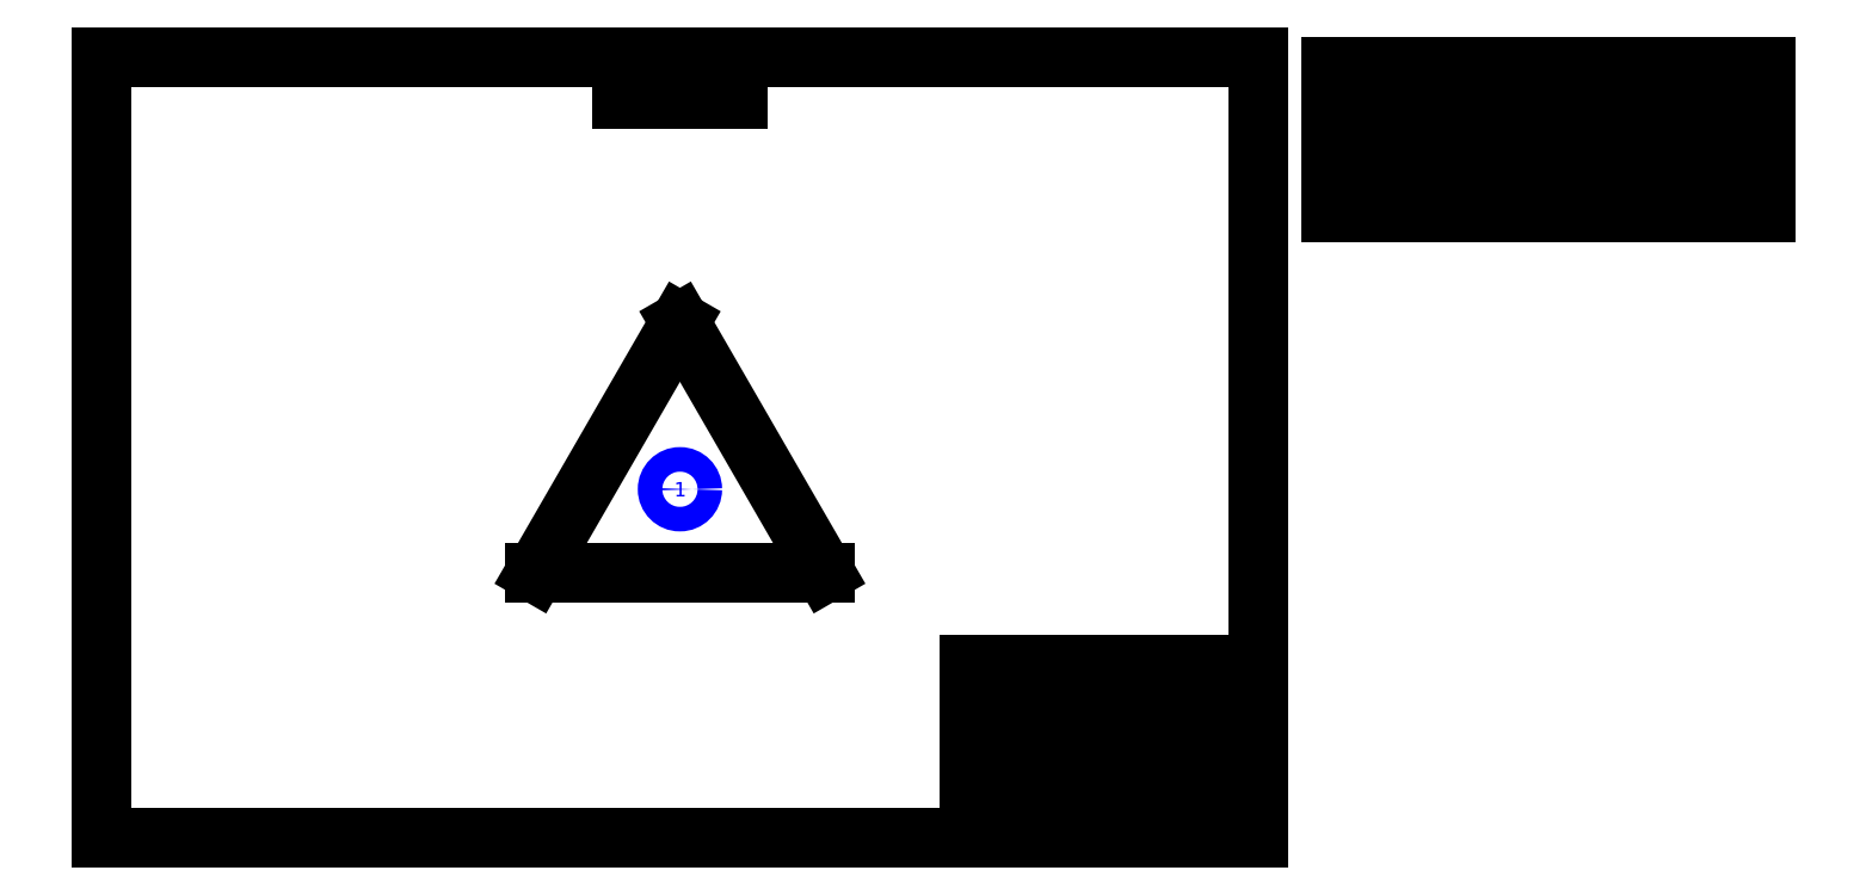
<metadata>
{"format":"dxf","ext":"dxf","renderer":"ezdxf+matplotlib","layout":"modelspace","background":"white","min_lineweight":24,"dpi":150}
</metadata>
<code>
0
SECTION
2
ENTITIES
0
LINE
8
0
10
1.3e+04
20
5260
30
0
11
8000
21
5260
31
0
0
LINE
8
0
10
8000
20
5260
30
0
11
1.05e+04
21
9590
31
0
0
LINE
8
0
10
1.05e+04
20
9590
30
0
11
1.3e+04
21
5260
31
0
0
TEXT
8
0
10
1.05e+04
20
5260
30
0
40
250
1
 5
41
1
7
DimStandard
72
1
11
1.05e+04
21
5260
31
0
50
0
51
0
73
3
0
TEXT
8
0
10
9250
20
7425
30
0
40
250
1
 5
41
1
7
DimStandard
72
1
11
9250
21
7425
31
0
50
60
51
0
73
1
0
TEXT
8
0
10
1.175e+04
20
7425
30
0
40
250
1
 5
41
1
7
DimStandard
72
1
11
1.175e+04
21
7425
31
0
50
300
51
0
73
1
0
CIRCLE
8
0
10
1.05e+04
20
6703
30
0
40
212.5
0
TEXT
8
0
10
1.05e+04
20
6703
30
0
40
250
1
1
41
1
7
DimStandard
72
1
11
1.05e+04
21
6703
31
0
50
0
51
0
73
2
0
LINE
8
C-TTL-FRAM
10
500
20
675
30
0
11
2.05e+04
21
675
31
0
0
LINE
8
C-TTL-FRAM
10
500
20
1.418e+04
30
0
11
2.05e+04
21
1.418e+04
31
0
0
LINE
8
C-TTL-FRAM
10
500
20
675
30
0
11
500
21
1.418e+04
31
0
0
LINE
8
C-TTL-FRAM
10
2.05e+04
20
675
30
0
11
2.05e+04
21
1.418e+04
31
0
0
LINE
8
C-TTL-FRAM
10
1.55e+04
20
3675
30
0
11
2.05e+04
21
3675
31
0
0
LINE
8
C-TTL-FRAM
10
1.55e+04
20
675
30
0
11
1.55e+04
21
3675
31
0
0
LINE
8
C-TTL-FRAM
10
1.65e+04
20
675
30
0
11
1.65e+04
21
3675
31
0
0
LINE
8
C-TTL-FRAM
10
1.55e+04
20
3175
30
0
11
2.05e+04
21
3175
31
0
0
LINE
8
C-TTL-FRAM
10
1.55e+04
20
2675
30
0
11
2.05e+04
21
2675
31
0
0
LINE
8
C-TTL-FRAM
10
1.55e+04
20
2175
30
0
11
2.05e+04
21
2175
31
0
0
LINE
8
C-TTL-FRAM
10
1.55e+04
20
1675
30
0
11
2.05e+04
21
1675
31
0
0
LINE
8
C-TTL-FRAM
10
1.55e+04
20
1175
30
0
11
2.05e+04
21
1175
31
0
0
LINE
8
C-TTL-FRAM
10
1.8e+04
20
1175
30
0
11
1.8e+04
21
1675
31
0
0
LINE
8
C-TTL-FRAM
10
1.9e+04
20
1175
30
0
11
1.9e+04
21
1675
31
0
0
TEXT
8
C-TTL-FRAM
10
1.6e+04
20
3350
30
0
40
125
1

41
1
7
DimStandard
72
1
11
1.6e+04
21
3350
31
0
50
0
51
0
73
0
0
TEXT
8
C-TTL-FRAM
10
1.6e+04
20
2850
30
0
40
125
1

41
1
7
DimStandard
72
1
11
1.6e+04
21
2850
31
0
50
0
51
0
73
0
0
TEXT
8
C-TTL-FRAM
10
1.6e+04
20
2350
30
0
40
125
1

41
1
7
DimStandard
72
1
11
1.6e+04
21
2350
31
0
50
0
51
0
73
0
0
TEXT
8
C-TTL-FRAM
10
1.6e+04
20
1850
30
0
40
125
1

41
1
7
DimStandard
72
1
11
1.6e+04
21
1850
31
0
50
0
51
0
73
0
0
TEXT
8
C-TTL-FRAM
10
1.6e+04
20
1350
30
0
40
125
1

41
1
7
DimStandard
72
1
11
1.6e+04
21
1350
31
0
50
0
51
0
73
0
0
TEXT
8
C-TTL-FRAM
10
1.85e+04
20
1350
30
0
40
125
1

41
1
7
DimStandard
72
1
11
1.85e+04
21
1350
31
0
50
0
51
0
73
0
0
TEXT
8
C-TTL-FRAM
10
1.6e+04
20
850
30
0
40
125
1

41
1
7
DimStandard
72
1
11
1.6e+04
21
850
31
0
50
0
51
0
73
0
0
TEXT
8
C-TTL-FRAM
10
4000
20
500
30
0
40
125
1

41
1
7
DimStandard
72
1
11
4000
21
500
31
0
50
0
51
0
73
0
0
TEXT
8
C-TTL-FRAM
10
1.675e+04
20
3350
30
0
40
125
1

41
1
7
DimStandard
72
0
11
1.675e+04
21
3350
31
0
50
0
51
0
73
0
0
TEXT
8
C-TTL-FRAM
10
1.675e+04
20
2850
30
0
40
125
1

41
1
7
DimStandard
72
0
11
1.675e+04
21
2850
31
0
50
0
51
0
73
0
0
TEXT
8
C-TTL-FRAM
10
1.675e+04
20
2350
30
0
40
125
1

41
1
7
DimStandard
72
0
11
1.675e+04
21
2350
31
0
50
0
51
0
73
0
0
TEXT
8
C-TTL-FRAM
10
1.675e+04
20
1850
30
0
40
125
1
2024 年 11 月 6 日
41
1
7
DimStandard
72
0
11
1.675e+04
21
1850
31
0
50
0
51
0
73
0
0
TEXT
8
C-TTL-FRAM
10
1.725e+04
20
1350
30
0
40
125
1
1/50 (A3)
41
1
7
DimStandard
72
1
11
1.725e+04
21
1350
31
0
50
0
51
0
73
0
0
TEXT
8
C-TTL-FRAM
10
1.975e+04
20
1350
30
0
40
125
1
1/1
41
1
7
DimStandard
72
1
11
1.975e+04
21
1350
31
0
50
0
51
0
73
0
0
TEXT
8
C-TTL-FRAM
10
1.675e+04
20
850
30
0
40
125
1

41
1
7
DimStandard
72
0
11
1.675e+04
21
850
31
0
50
0
51
0
73
0
0
TEXT
8
C-TTL-FRAM
10
1.05e+04
20
1.355e+04
30
0
40
125
1

41
1
7
DimStandard
72
1
11
1.05e+04
21
1.355e+04
31
0
50
0
51
0
73
1
0
TEXT
8
C-TTL-FRAM
10
1.05e+04
20
1.3e+04
30
0
40
125
1

41
1
7
DimStandard
72
1
11
1.05e+04
21
1.3e+04
31
0
50
0
51
0
73
1
0
LINE
8
C-TTL-FRAM
10
9500
20
1.35e+04
30
0
11
1.15e+04
21
1.35e+04
31
0
0
LINE
8
C-TTL-FRAM
10
9500
20
1.345e+04
30
0
11
1.15e+04
21
1.345e+04
31
0
0
TEXT
8
C-TTL-FRAM
10
2.25e+04
20
1.35e+04
30
0
40
250
1

41
1
7
DimStandard
72
1
11
2.25e+04
21
1.35e+04
31
0
50
0
51
0
73
1
0
TEXT
8
C-TTL-FRAM
10
2.7e+04
20
1.35e+04
30
0
40
250
1
(m)
41
1
7
DimStandard
72
1
11
2.7e+04
21
1.35e+04
31
0
50
0
51
0
73
1
0
TEXT
8
C-TTL-FRAM
10
2.4e+04
20
1.35e+04
30
0
40
250
1
(m)
41
1
7
DimStandard
72
1
11
2.4e+04
21
1.35e+04
31
0
50
0
51
0
73
1
0
TEXT
8
C-TTL-FRAM
10
2.55e+04
20
1.35e+04
30
0
40
250
1
(m)
41
1
7
DimStandard
72
1
11
2.55e+04
21
1.35e+04
31
0
50
0
51
0
73
1
0
TEXT
8
C-TTL-FRAM
10
2.85e+04
20
1.35e+04
30
0
40
250
1
(m2)
41
1
7
DimStandard
72
1
11
2.85e+04
21
1.35e+04
31
0
50
0
51
0
73
1
0
LINE
8
C-TTL-FRAM
10
2.175e+04
20
1.35e+04
30
0
11
2.925e+04
21
1.35e+04
31
0
0
LINE
8
C-TTL-FRAM
10
2.175e+04
20
1.4e+04
30
0
11
2.175e+04
21
1.35e+04
31
0
0
LINE
8
C-TTL-FRAM
10
2.925e+04
20
1.4e+04
30
0
11
2.925e+04
21
1.35e+04
31
0
0
TEXT
8
C-TTL-FRAM
10
2.25e+04
20
1.3e+04
30
0
40
250
1
1
41
1
7
DimStandard
72
1
11
2.25e+04
21
1.3e+04
31
0
50
0
51
0
73
1
0
TEXT
8
C-TTL-FRAM
10
2.55e+04
20
1.3e+04
30
0
40
250
1
5
41
1
7
DimStandard
72
1
11
2.55e+04
21
1.3e+04
31
0
50
0
51
0
73
1
0
TEXT
8
C-TTL-FRAM
10
2.7e+04
20
1.3e+04
30
0
40
250
1
5
41
1
7
DimStandard
72
1
11
2.7e+04
21
1.3e+04
31
0
50
0
51
0
73
1
0
TEXT
8
C-TTL-FRAM
10
2.4e+04
20
1.3e+04
30
0
40
250
1
5
41
1
7
DimStandard
72
1
11
2.4e+04
21
1.3e+04
31
0
50
0
51
0
73
1
0
TEXT
8
C-TTL-FRAM
10
2.85e+04
20
1.3e+04
30
0
40
250
1
10.83
41
1
7
DimStandard
72
1
11
2.85e+04
21
1.3e+04
31
0
50
0
51
0
73
1
0
LINE
8
C-TTL-FRAM
10
2.175e+04
20
1.3e+04
30
0
11
2.925e+04
21
1.3e+04
31
0
0
LINE
8
C-TTL-FRAM
10
2.175e+04
20
1.35e+04
30
0
11
2.175e+04
21
1.3e+04
31
0
0
LINE
8
C-TTL-FRAM
10
2.925e+04
20
1.35e+04
30
0
11
2.925e+04
21
1.3e+04
31
0
0
TEXT
8
C-TTL-FRAM
10
2.25e+04
20
1.25e+04
30
0
40
250
1
(1)
41
1
7
DimStandard
72
1
11
2.25e+04
21
1.25e+04
31
0
50
0
51
0
73
1
0
TEXT
8
C-TTL-FRAM
10
2.85e+04
20
1.25e+04
30
0
40
250
1
10.83
41
1
7
DimStandard
72
1
11
2.85e+04
21
1.25e+04
31
0
50
0
51
0
73
1
0
LINE
8
C-TTL-FRAM
10
2.175e+04
20
1.25e+04
30
0
11
2.925e+04
21
1.25e+04
31
0
0
LINE
8
C-TTL-FRAM
10
2.175e+04
20
1.3e+04
30
0
11
2.175e+04
21
1.25e+04
31
0
0
LINE
8
C-TTL-FRAM
10
2.925e+04
20
1.3e+04
30
0
11
2.925e+04
21
1.25e+04
31
0
0
TEXT
8
C-TTL-FRAM
10
2.25e+04
20
1.15e+04
30
0
40
250
1

41
1
7
DimStandard
72
1
11
2.25e+04
21
1.15e+04
31
0
50
0
51
0
73
1
0
TEXT
8
C-TTL-FRAM
10
2.85e+04
20
1.15e+04
30
0
40
250
1
10.83
41
1
7
DimStandard
72
1
11
2.85e+04
21
1.15e+04
31
0
50
0
51
0
73
1
0
LINE
8
C-TTL-FRAM
10
2.175e+04
20
1.4e+04
30
0
11
2.925e+04
21
1.4e+04
31
0
0
LINE
8
C-TTL-FRAM
10
2.175e+04
20
1.15e+04
30
0
11
2.925e+04
21
1.15e+04
31
0
0
LINE
8
C-TTL-FRAM
10
2.175e+04
20
1.25e+04
30
0
11
2.175e+04
21
1.15e+04
31
0
0
LINE
8
C-TTL-FRAM
10
2.925e+04
20
1.25e+04
30
0
11
2.925e+04
21
1.15e+04
31
0
0
ENDSEC
0
EOF

</code>
